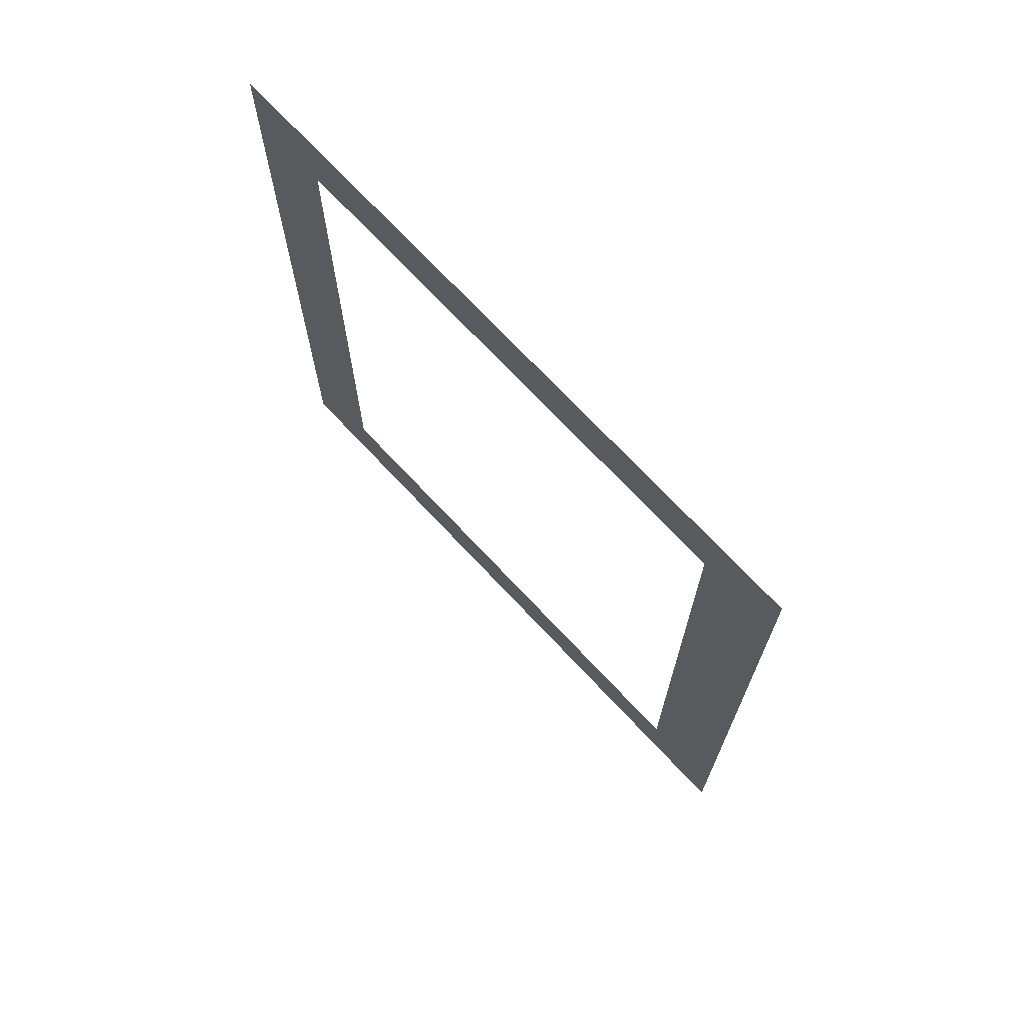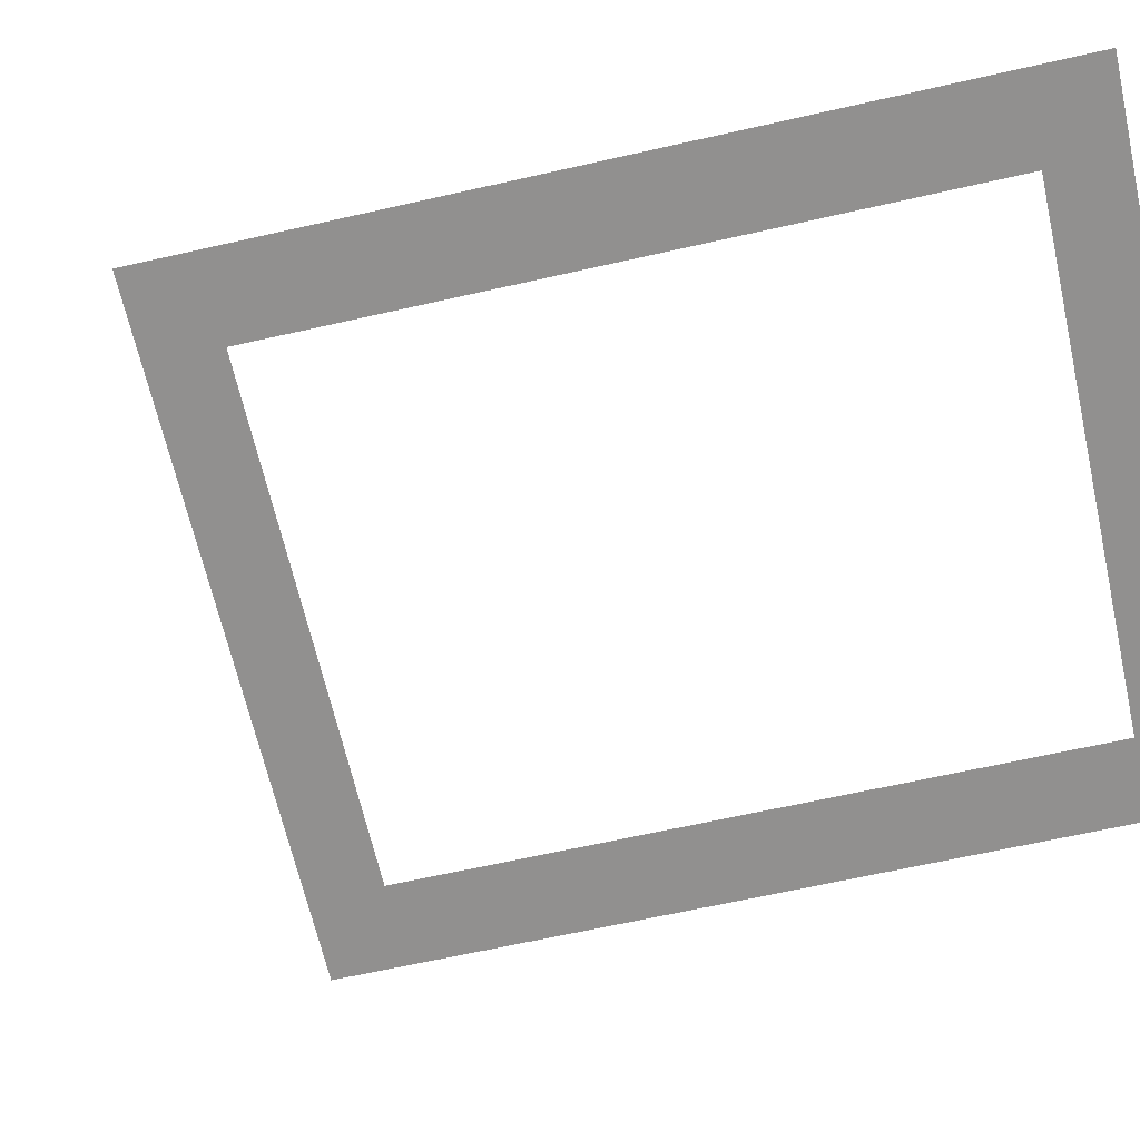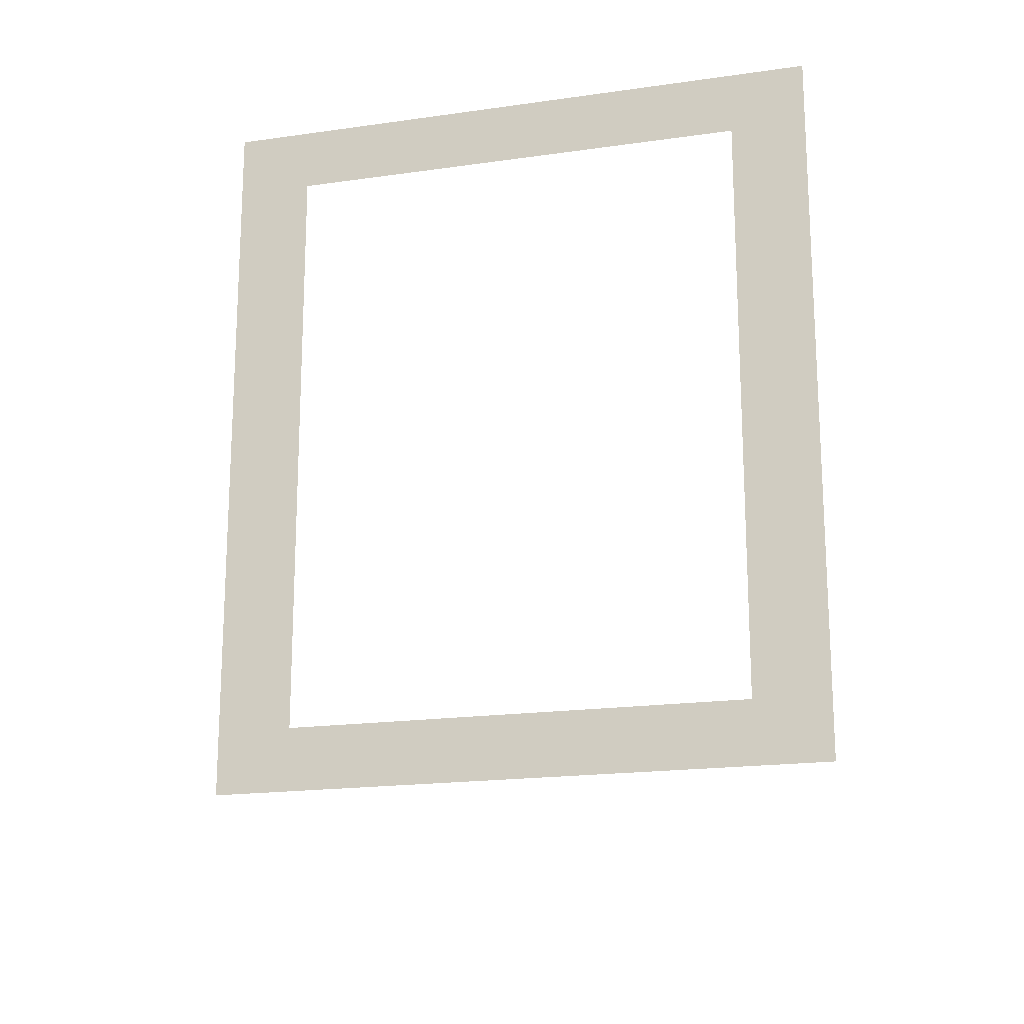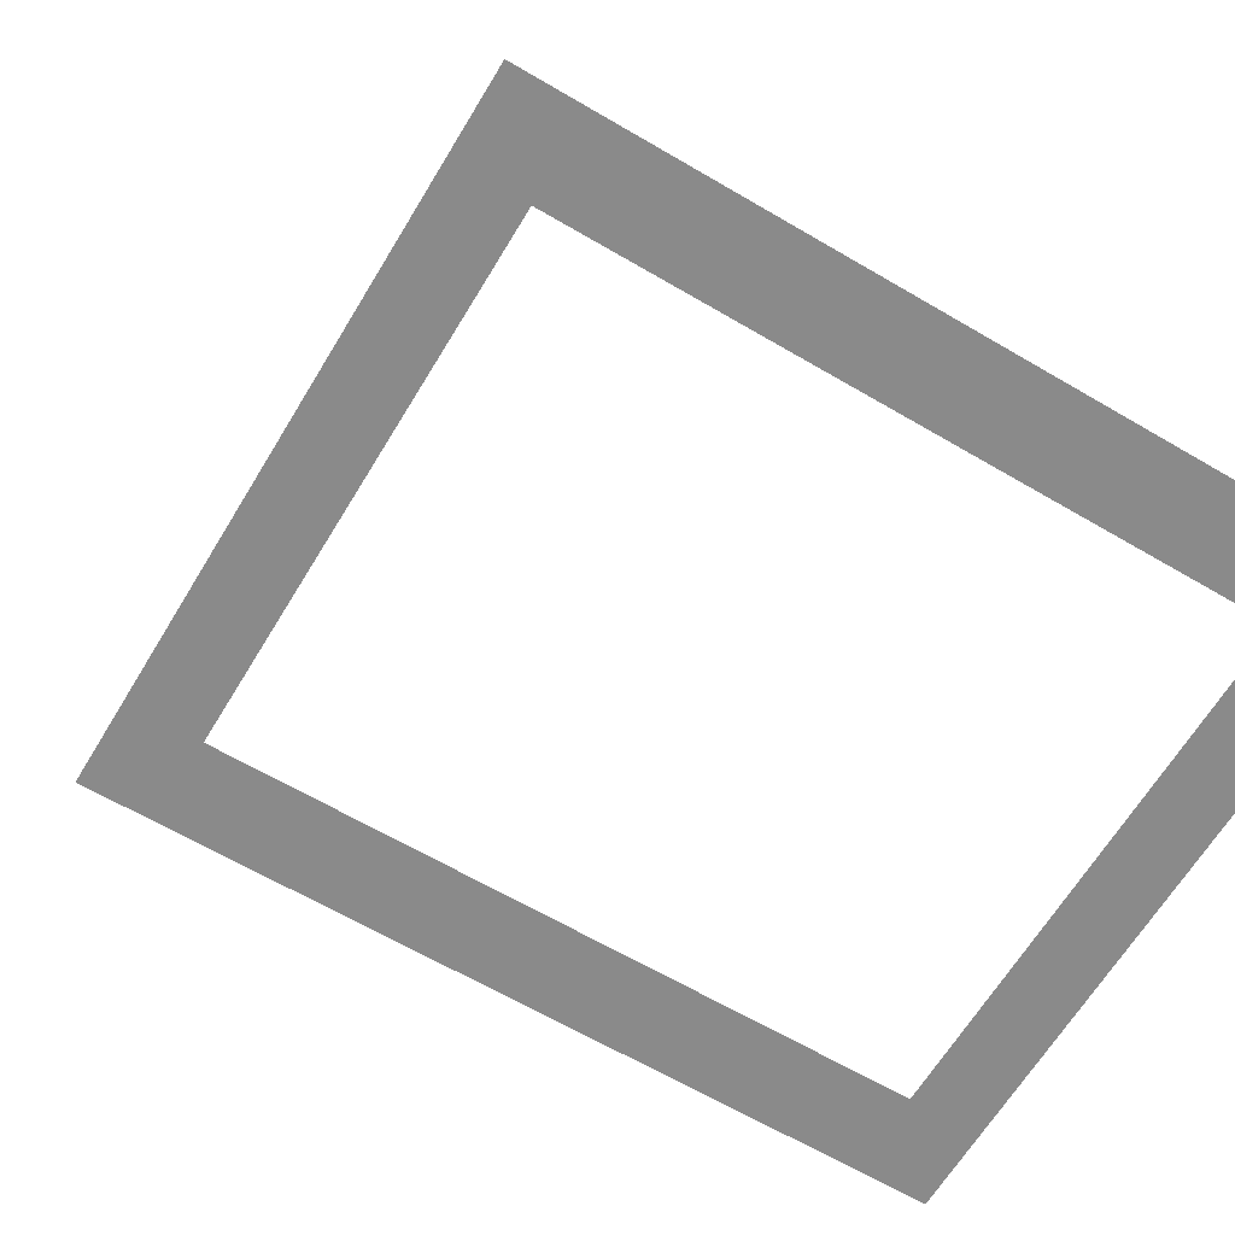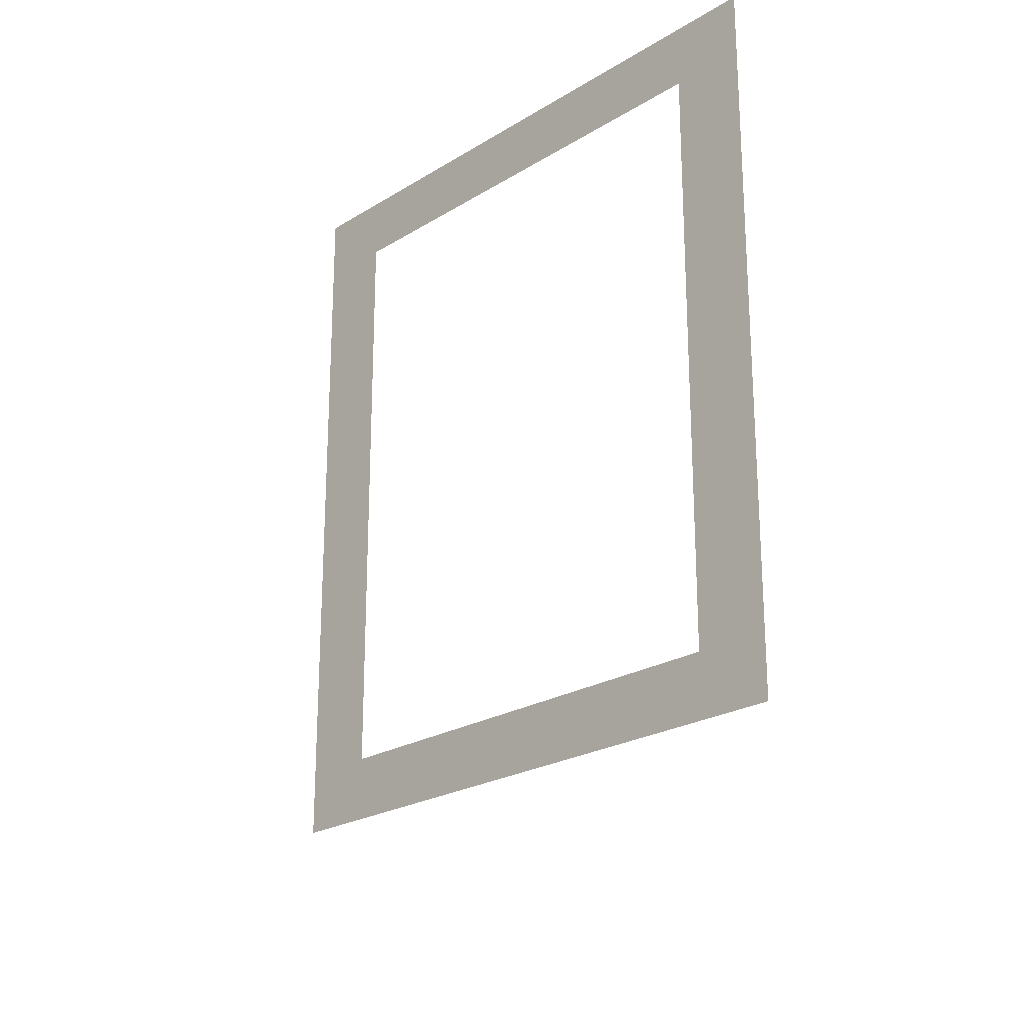
<metadata>
{"format":"obj","ext":"obj","renderer":"f3d","projection":"perspective","resolution":1024,"background":"white","views":[{"elev":71.6,"azim":46.9,"up":"+Z"},{"elev":-65.7,"azim":-77.2,"up":"+Y"},{"elev":-18.4,"azim":-164.5,"up":"+Z"},{"elev":-63.6,"azim":-120.8,"up":"+Y"},{"elev":-23.0,"azim":-133.8,"up":"+Z"}]}
</metadata>
<code>
o MeshRobothorWallDecorInset_3_4_0_GeomSubset_2
v -0.000929 0.01446 -0.656
v -0.001685 0.01446 -0.656
v -0.000929 0.01512 -0.656
v -0.001685 0.01512 -0.656
v -0.000929 0.01446 -0.656
v -0.001685 0.01446 -0.656
v -0.000929 0.01512 -0.656
v -0.001685 0.01512 -0.656
v -0.000929 0.01446 -0.656
v -0.001685 0.01446 -0.656
v -0.000929 0.01512 -0.656
v -0.001685 0.01512 -0.656
v -0.3795 -0.009485 -0.4362
v -0.3795 0.01479 -0.4362
v 0.376 0.01479 -0.4362
v 0.376 -0.009485 -0.4362
v -0.3795 0.01479 0.4417
v 0.376 0.01479 0.4417
v -0.3795 -0.009485 0.4417
v 0.376 -0.009485 0.4417
v 0.3637 -0.009485 0.4339
v 0.3637 -0.003308 0.4339
v 0.3637 -0.003309 -0.4284
v 0.3637 -0.009485 -0.4284
v -0.3672 -0.009485 -0.4284
v -0.3672 -0.009485 0.4339
v -0.3672 -0.003308 0.4339
v -0.3672 -0.003309 -0.4284
v -0.2772 -0.003309 0.3581
v -0.2772 -0.003308 -0.3527
v 0.2738 -0.003308 -0.3527
v 0.2738 -0.003309 0.3581
f 9 10 12 11
f 30 23 28
f 30 31 23
f 32 27 22
f 32 29 27
f 29 28 27
f 29 30 28
f 31 22 23
f 31 32 22

</code>
